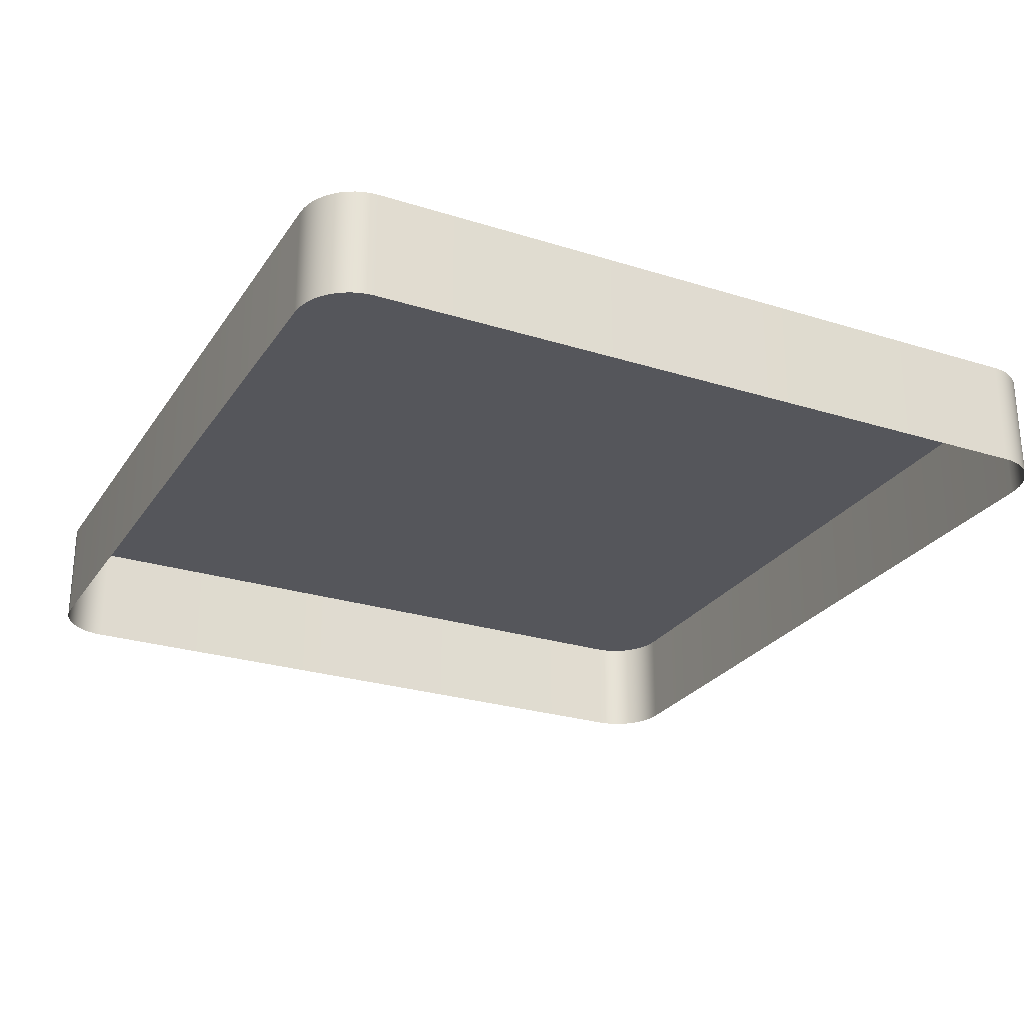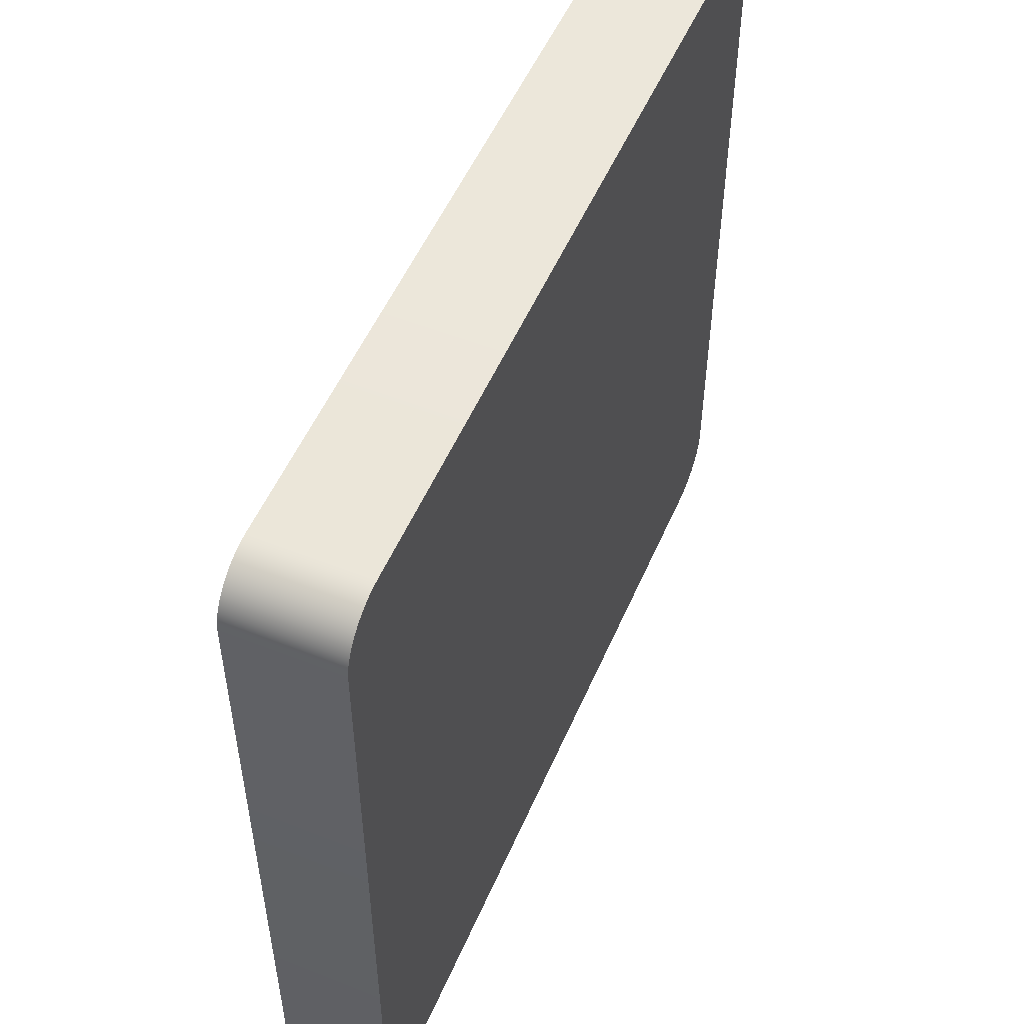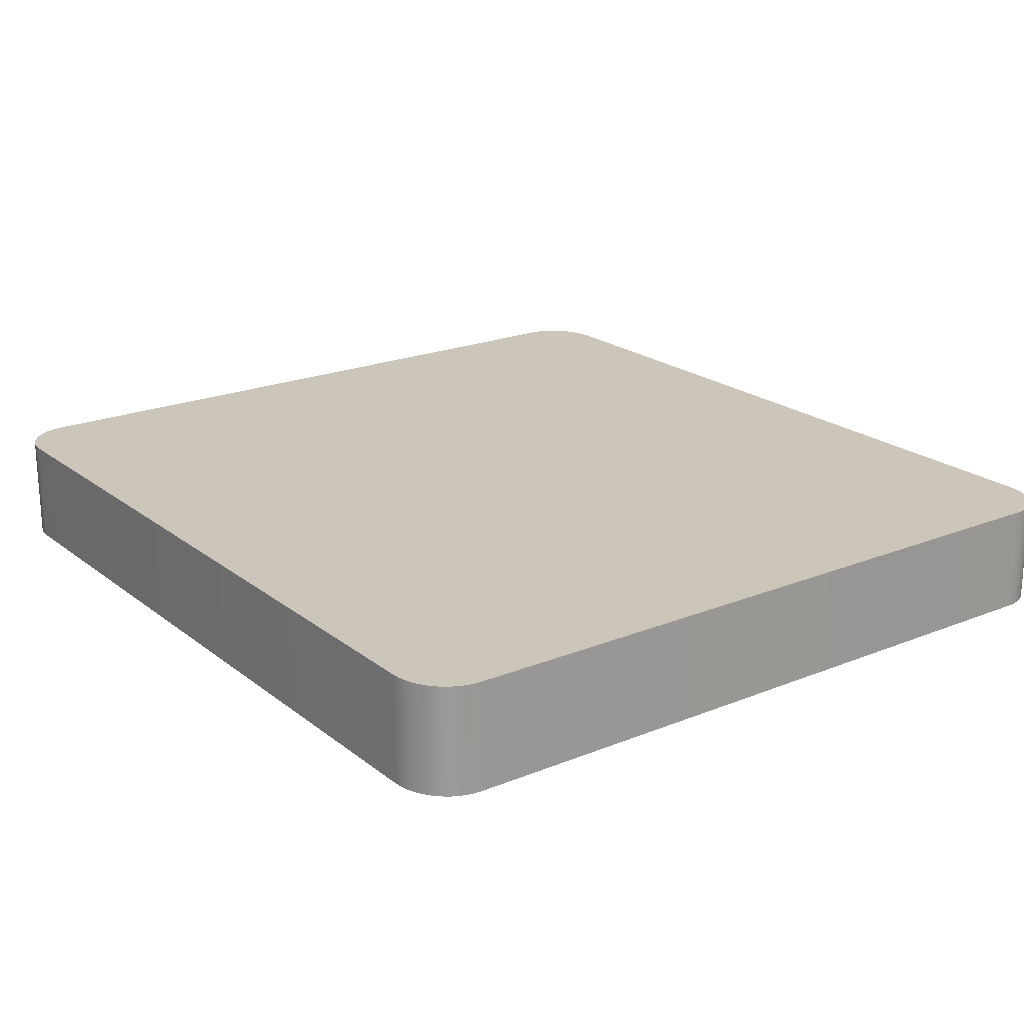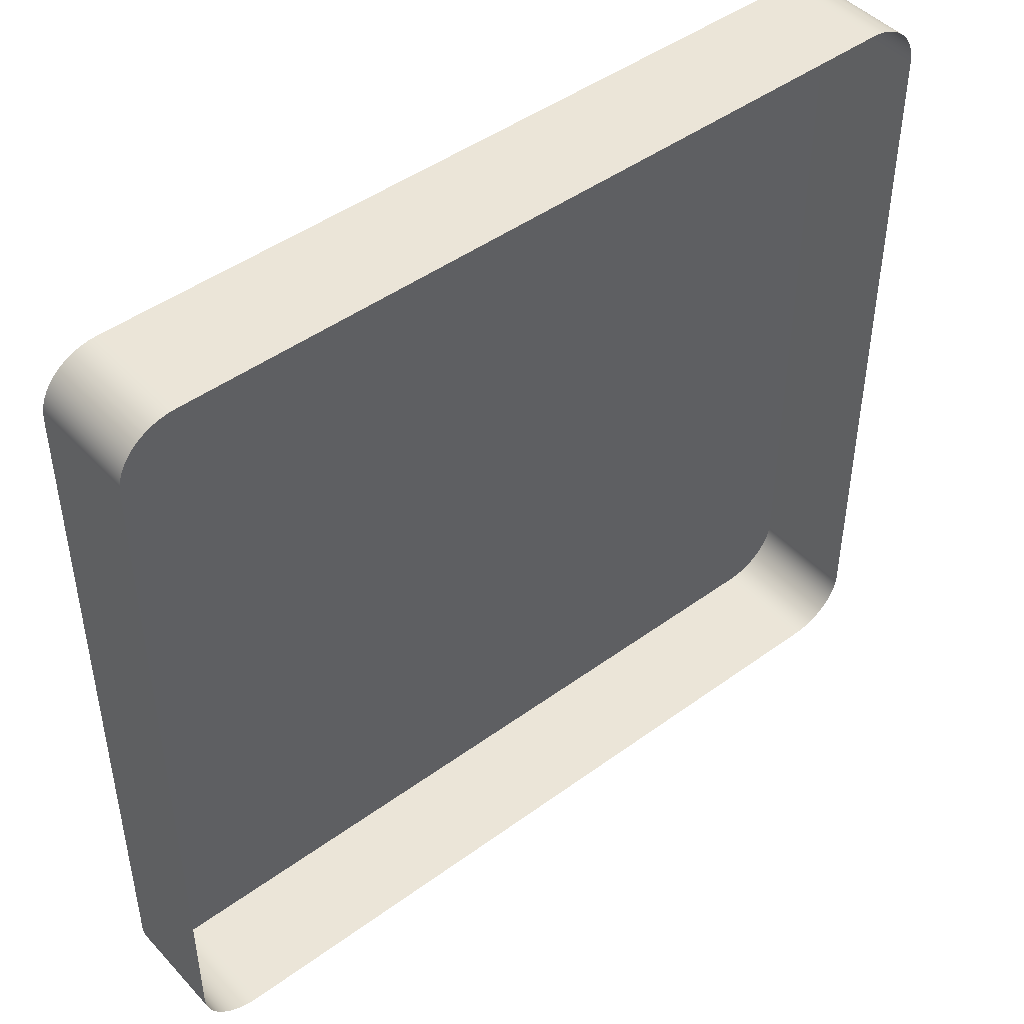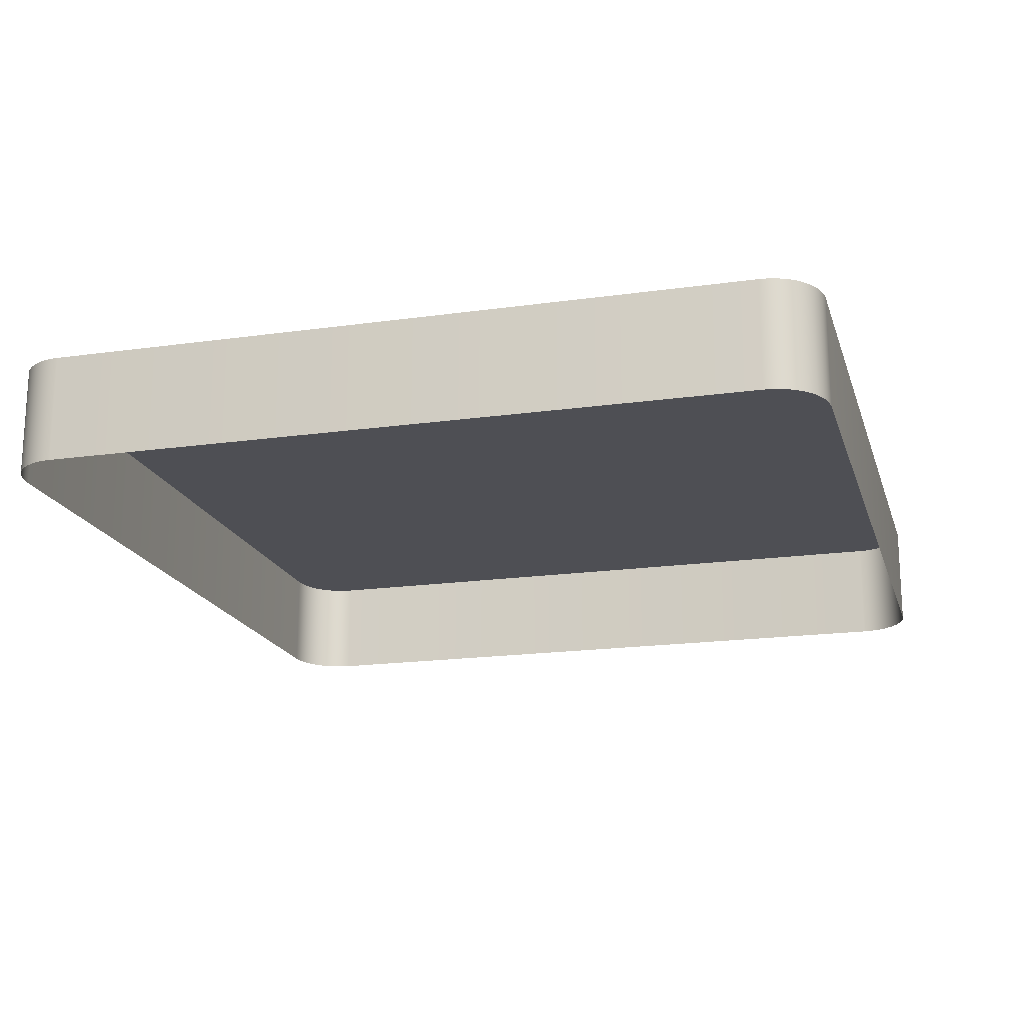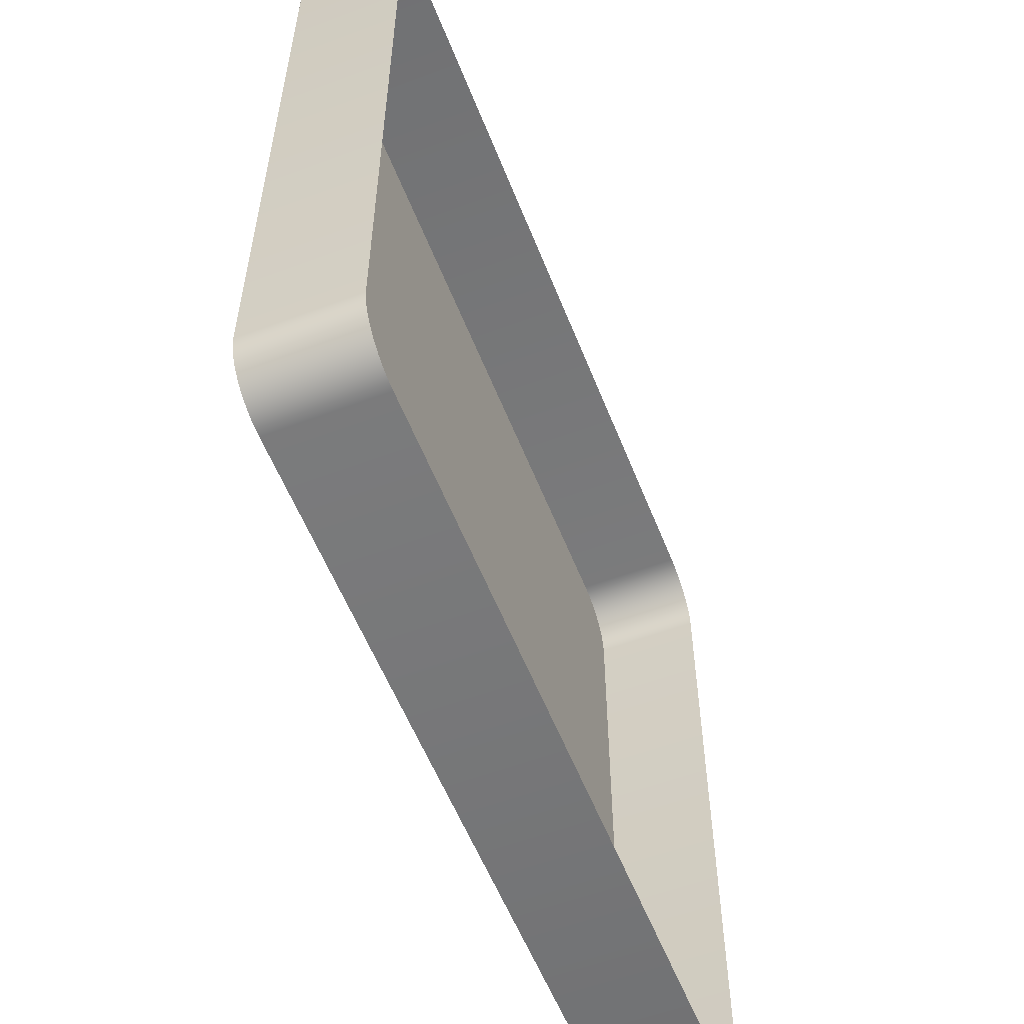
<metadata>
{"format":"obj","ext":"obj","renderer":"f3d","projection":"perspective","resolution":1024,"background":"white","views":[{"elev":-26.2,"azim":63.6,"up":"+Y"},{"elev":52.9,"azim":113.1,"up":"+Z"},{"elev":20.9,"azim":-126.2,"up":"+Y"},{"elev":46.0,"azim":-39.9,"up":"+Z"},{"elev":-18.3,"azim":-74.7,"up":"+Y"},{"elev":-56.9,"azim":-68.6,"up":"+Z"}]}
</metadata>
<code>
o #ID225
v -0.1201 0.01121 -0.01919
v -0.1201 0.006883 -0.01947
v -0.1201 0.006883 -0.01919
v -0.1201 0.01121 -0.01947
v -0.1201 0.01121 0.008929
v -0.1201 0.006883 0.008929
v -0.1181 0.01121 -0.02134
v -0.08769 0.01121 -0.02136
v -0.1178 0.01121 -0.02136
v -0.08739 0.01121 -0.02134
v -0.1184 0.01121 -0.02128
v -0.08709 0.01121 -0.02128
v -0.1187 0.01121 -0.02119
v -0.0868 0.01121 -0.02119
v -0.119 0.01121 -0.02107
v -0.08653 0.01121 -0.02107
v -0.1192 0.01121 -0.02091
v -0.08628 0.01121 -0.02091
v -0.1194 0.01121 -0.02072
v -0.08605 0.01121 -0.02072
v -0.1196 0.01121 -0.02051
v -0.08585 0.01121 -0.02051
v -0.1198 0.01121 -0.02027
v -0.08568 0.01121 -0.02027
v -0.12 0.01121 -0.02002
v -0.08555 0.01121 -0.02002
v -0.12 0.01121 -0.01975
v -0.08545 0.01121 -0.01975
v -0.1201 0.01121 -0.01947
v -0.08539 0.01121 -0.01947
v -0.1201 0.01121 -0.01919
v -0.08537 0.01121 -0.01919
v -0.1201 0.01121 0.008929
v -0.08537 0.01121 0.008929
v -0.1201 0.01121 0.009211
v -0.08539 0.01121 0.009211
v -0.12 0.01121 0.009489
v -0.08545 0.01121 0.009489
v -0.12 0.01121 0.009757
v -0.08555 0.01121 0.009757
v -0.1198 0.01121 0.01001
v -0.08568 0.01121 0.01001
v -0.1196 0.01121 0.01025
v -0.08585 0.01121 0.01025
v -0.1194 0.01121 0.01046
v -0.08605 0.01121 0.01046
v -0.1192 0.01121 0.01064
v -0.08628 0.01121 0.01064
v -0.119 0.01121 0.0108
v -0.08653 0.01121 0.0108
v -0.1187 0.01121 0.01093
v -0.0868 0.01121 0.01093
v -0.1184 0.01121 0.01102
v -0.08709 0.01121 0.01102
v -0.1181 0.01121 0.01107
v -0.08739 0.01121 0.01107
v -0.1178 0.01121 0.01109
v -0.08769 0.01121 0.01109
v -0.12 0.006883 -0.01975
v -0.12 0.01121 -0.01975
v -0.1201 0.01121 0.009211
v -0.1201 0.006883 0.009211
v -0.08539 0.01121 -0.01947
v -0.08537 0.006883 -0.01919
v -0.08539 0.006883 -0.01947
v -0.08537 0.01121 -0.01919
v -0.08545 0.01121 -0.01975
v -0.08545 0.006883 -0.01975
v -0.08555 0.01121 -0.02002
v -0.08555 0.006883 -0.02002
v -0.08568 0.01121 -0.02027
v -0.08568 0.006883 -0.02027
v -0.08585 0.01121 -0.02051
v -0.08585 0.006883 -0.02051
v -0.08605 0.01121 -0.02072
v -0.08605 0.006883 -0.02072
v -0.08628 0.006883 -0.02091
v -0.08628 0.01121 -0.02091
v -0.08653 0.006883 -0.02107
v -0.08653 0.01121 -0.02107
v -0.0868 0.006883 -0.02119
v -0.0868 0.01121 -0.02119
v -0.08709 0.006883 -0.02128
v -0.08709 0.01121 -0.02128
v -0.08739 0.006883 -0.02134
v -0.08739 0.01121 -0.02134
v -0.08769 0.006883 -0.02136
v -0.08769 0.01121 -0.02136
v -0.1178 0.006883 -0.02136
v -0.1178 0.01121 -0.02136
v -0.1181 0.006883 -0.02134
v -0.1181 0.01121 -0.02134
v -0.1184 0.006883 -0.02128
v -0.1184 0.01121 -0.02128
v -0.1187 0.006883 -0.02119
v -0.1187 0.01121 -0.02119
v -0.119 0.006883 -0.02107
v -0.119 0.01121 -0.02107
v -0.1192 0.006883 -0.02091
v -0.1192 0.01121 -0.02091
v -0.1194 0.006883 -0.02072
v -0.1194 0.01121 -0.02072
v -0.1196 0.01121 -0.02051
v -0.1196 0.006883 -0.02051
v -0.1198 0.01121 -0.02027
v -0.1198 0.006883 -0.02027
v -0.12 0.01121 -0.02002
v -0.12 0.006883 -0.02002
v -0.12 0.01121 0.009489
v -0.12 0.006883 0.009489
v -0.12 0.01121 0.009757
v -0.12 0.006883 0.009757
v -0.1198 0.01121 0.01001
v -0.1198 0.006883 0.01001
v -0.1196 0.01121 0.01025
v -0.1196 0.006883 0.01025
v -0.1194 0.01121 0.01046
v -0.1194 0.006883 0.01046
v -0.1192 0.006883 0.01064
v -0.1192 0.01121 0.01064
v -0.1191 0.006883 0.01074
v -0.119 0.01121 0.0108
v -0.119 0.006883 0.0108
v -0.1187 0.006883 0.01093
v -0.1187 0.01121 0.01093
v -0.1184 0.006883 0.01102
v -0.1184 0.01121 0.01102
v -0.1181 0.006883 0.01107
v -0.1181 0.01121 0.01107
v -0.1178 0.006883 0.01109
v -0.1178 0.01121 0.01109
v -0.08769 0.006883 0.01109
v -0.08769 0.01121 0.01109
v -0.08739 0.006883 0.01107
v -0.08739 0.01121 0.01107
v -0.08709 0.006883 0.01102
v -0.08709 0.01121 0.01102
v -0.0868 0.006883 0.01093
v -0.0868 0.01121 0.01093
v -0.08653 0.006883 0.0108
v -0.08653 0.01121 0.0108
v -0.08628 0.006883 0.01064
v -0.08628 0.01121 0.01064
v -0.08605 0.006883 0.01046
v -0.08605 0.01121 0.01046
v -0.08585 0.01121 0.01025
v -0.08585 0.006883 0.01025
v -0.08568 0.01121 0.01001
v -0.08568 0.006883 0.01001
v -0.08555 0.01121 0.009757
v -0.08555 0.006883 0.009757
v -0.08545 0.01121 0.009489
v -0.08545 0.006883 0.009489
v -0.08539 0.01121 0.009211
v -0.08539 0.006883 0.009211
v -0.08537 0.01121 0.008929
v -0.08537 0.006883 0.008929
f 1 2 3
f 3 2 1
f 2 1 4
f 4 1 2
f 5 3 6
f 6 3 5
f 3 5 1
f 1 5 3
f 7 8 9
f 9 8 7
f 8 7 10
f 10 7 8
f 10 7 11
f 11 7 10
f 10 11 12
f 12 11 10
f 12 11 13
f 13 11 12
f 12 13 14
f 14 13 12
f 14 13 15
f 15 13 14
f 14 15 16
f 16 15 14
f 16 15 17
f 17 15 16
f 16 17 18
f 18 17 16
f 18 17 19
f 19 17 18
f 18 19 20
f 20 19 18
f 20 19 21
f 21 19 20
f 20 21 22
f 22 21 20
f 22 21 23
f 23 21 22
f 22 23 24
f 24 23 22
f 24 23 25
f 25 23 24
f 24 25 26
f 26 25 24
f 26 25 27
f 27 25 26
f 26 27 28
f 28 27 26
f 28 27 29
f 29 27 28
f 28 29 30
f 30 29 28
f 30 29 31
f 31 29 30
f 30 31 32
f 32 31 30
f 32 31 33
f 33 31 32
f 32 33 34
f 34 33 32
f 34 33 35
f 35 33 34
f 34 35 36
f 36 35 34
f 36 35 37
f 37 35 36
f 36 37 38
f 38 37 36
f 38 37 39
f 39 37 38
f 38 39 40
f 40 39 38
f 40 39 41
f 41 39 40
f 40 41 42
f 42 41 40
f 42 41 43
f 43 41 42
f 42 43 44
f 44 43 42
f 44 43 45
f 45 43 44
f 44 45 46
f 46 45 44
f 46 45 47
f 47 45 46
f 46 47 48
f 48 47 46
f 48 47 49
f 49 47 48
f 48 49 50
f 50 49 48
f 50 49 51
f 51 49 50
f 50 51 52
f 52 51 50
f 52 51 53
f 53 51 52
f 52 53 54
f 54 53 52
f 54 53 55
f 55 53 54
f 54 55 56
f 56 55 54
f 56 55 57
f 57 55 56
f 56 57 58
f 58 57 56
f 4 59 2
f 2 59 4
f 59 4 60
f 60 4 59
f 61 6 62
f 62 6 61
f 6 61 5
f 5 61 6
f 63 64 65
f 65 64 63
f 64 63 66
f 66 63 64
f 67 65 68
f 68 65 67
f 65 67 63
f 63 67 65
f 69 68 70
f 70 68 69
f 68 69 67
f 67 69 68
f 71 70 72
f 72 70 71
f 70 71 69
f 69 71 70
f 73 72 74
f 74 72 73
f 72 73 71
f 71 73 72
f 75 74 76
f 76 74 75
f 74 75 73
f 73 75 74
f 75 77 78
f 78 77 75
f 77 75 76
f 76 75 77
f 78 79 80
f 80 79 78
f 79 78 77
f 77 78 79
f 80 81 82
f 82 81 80
f 81 80 79
f 79 80 81
f 82 83 84
f 84 83 82
f 83 82 81
f 81 82 83
f 84 85 86
f 86 85 84
f 85 84 83
f 83 84 85
f 86 87 88
f 88 87 86
f 87 86 85
f 85 86 87
f 88 89 90
f 90 89 88
f 89 88 87
f 87 88 89
f 90 91 92
f 92 91 90
f 91 90 89
f 89 90 91
f 92 93 94
f 94 93 92
f 93 92 91
f 91 92 93
f 94 95 96
f 96 95 94
f 95 94 93
f 93 94 95
f 96 97 98
f 98 97 96
f 97 96 95
f 95 96 97
f 98 99 100
f 100 99 98
f 99 98 97
f 97 98 99
f 100 101 102
f 102 101 100
f 101 100 99
f 99 100 101
f 103 101 104
f 104 101 103
f 101 103 102
f 102 103 101
f 105 104 106
f 106 104 105
f 104 105 103
f 103 105 104
f 107 106 108
f 108 106 107
f 106 107 105
f 105 107 106
f 60 108 59
f 59 108 60
f 108 60 107
f 107 60 108
f 109 62 110
f 110 62 109
f 62 109 61
f 61 109 62
f 111 110 112
f 112 110 111
f 110 111 109
f 109 111 110
f 113 112 114
f 114 112 113
f 112 113 111
f 111 113 112
f 115 114 116
f 116 114 115
f 114 115 113
f 113 115 114
f 117 116 118
f 118 116 117
f 116 117 115
f 115 117 116
f 119 117 118
f 118 117 119
f 117 119 120
f 120 119 117
f 121 120 119
f 119 120 121
f 120 121 122
f 122 121 120
f 122 121 123
f 123 121 122
f 124 122 123
f 123 122 124
f 122 124 125
f 125 124 122
f 126 125 124
f 124 125 126
f 125 126 127
f 127 126 125
f 128 127 126
f 126 127 128
f 127 128 129
f 129 128 127
f 130 129 128
f 128 129 130
f 129 130 131
f 131 130 129
f 132 131 130
f 130 131 132
f 131 132 133
f 133 132 131
f 134 133 132
f 132 133 134
f 133 134 135
f 135 134 133
f 136 135 134
f 134 135 136
f 135 136 137
f 137 136 135
f 138 137 136
f 136 137 138
f 137 138 139
f 139 138 137
f 140 139 138
f 138 139 140
f 139 140 141
f 141 140 139
f 142 141 140
f 140 141 142
f 141 142 143
f 143 142 141
f 144 143 142
f 142 143 144
f 143 144 145
f 145 144 143
f 146 144 147
f 147 144 146
f 144 146 145
f 145 146 144
f 148 147 149
f 149 147 148
f 147 148 146
f 146 148 147
f 150 149 151
f 151 149 150
f 149 150 148
f 148 150 149
f 152 151 153
f 153 151 152
f 151 152 150
f 150 152 151
f 154 153 155
f 155 153 154
f 153 154 152
f 152 154 153
f 156 155 157
f 157 155 156
f 155 156 154
f 154 156 155
f 66 157 64
f 64 157 66
f 157 66 156
f 156 66 157

</code>
